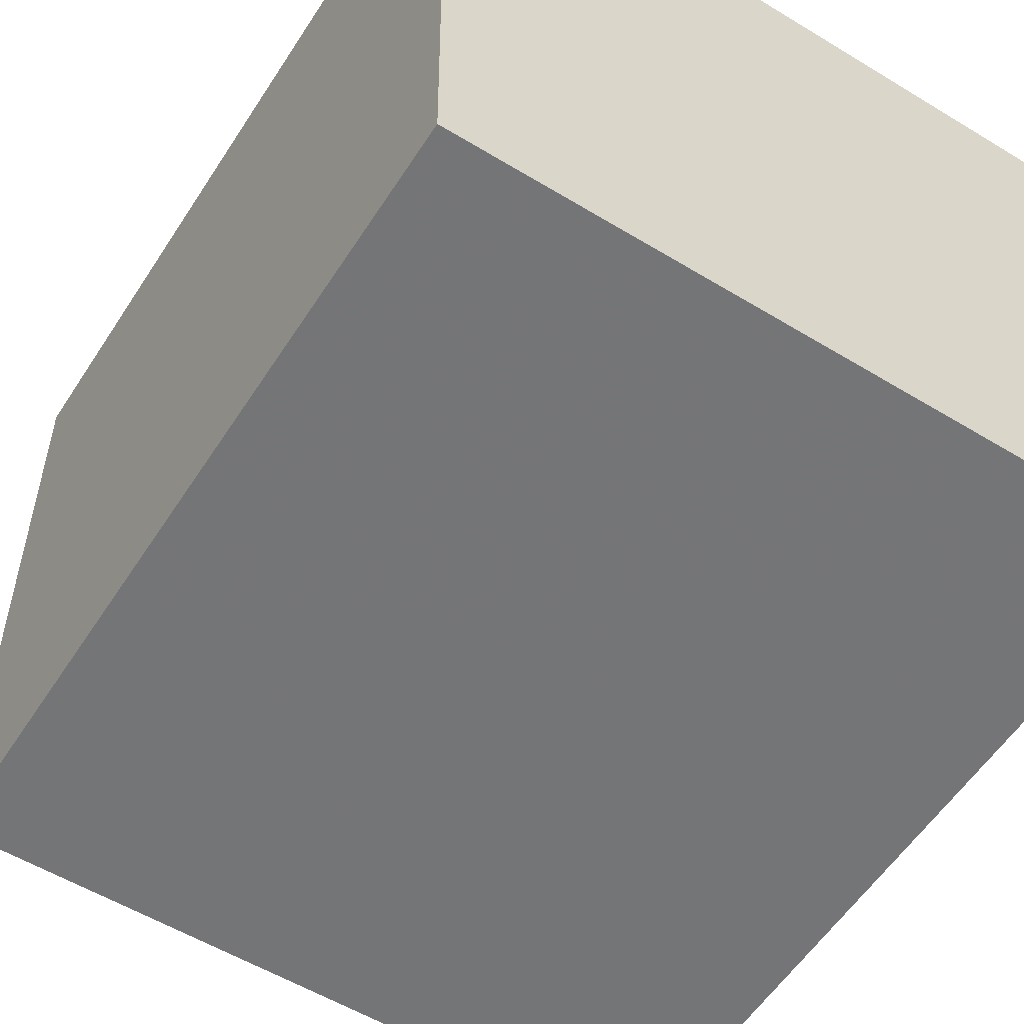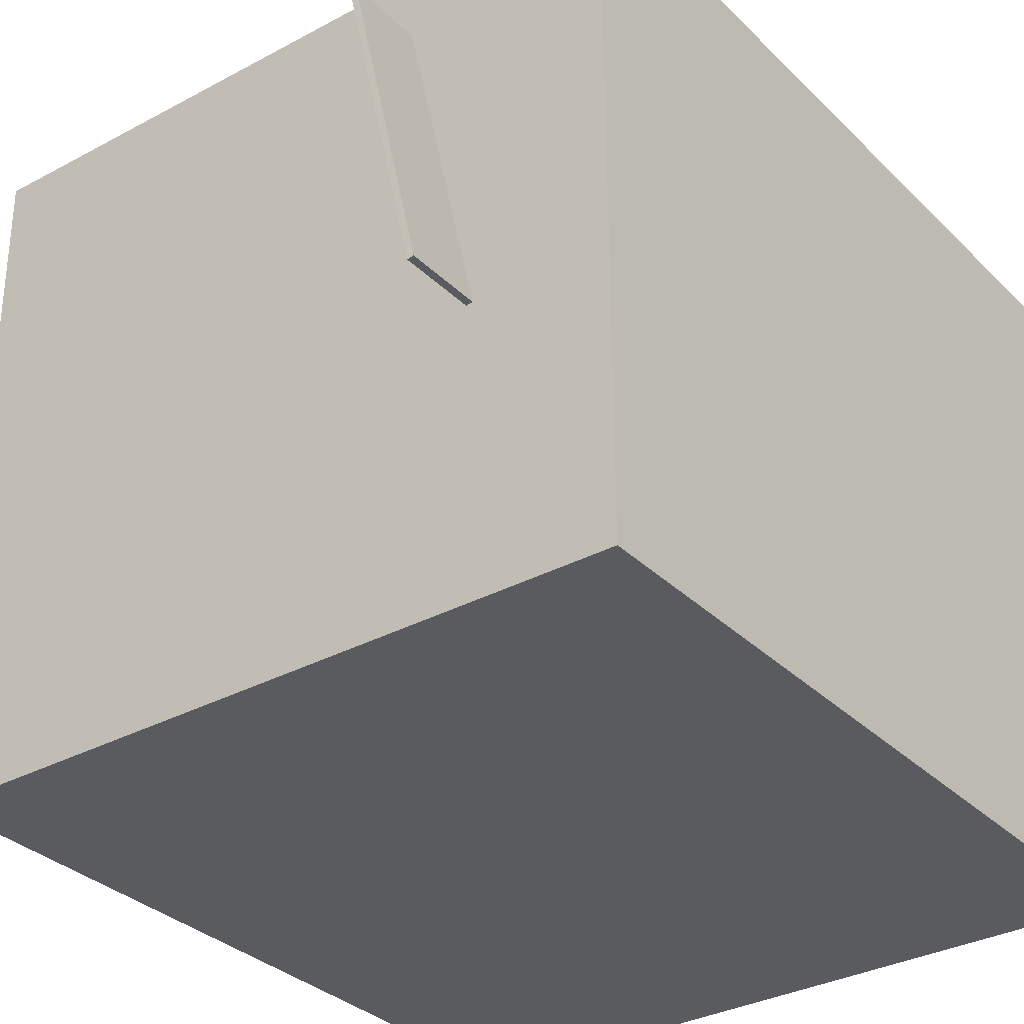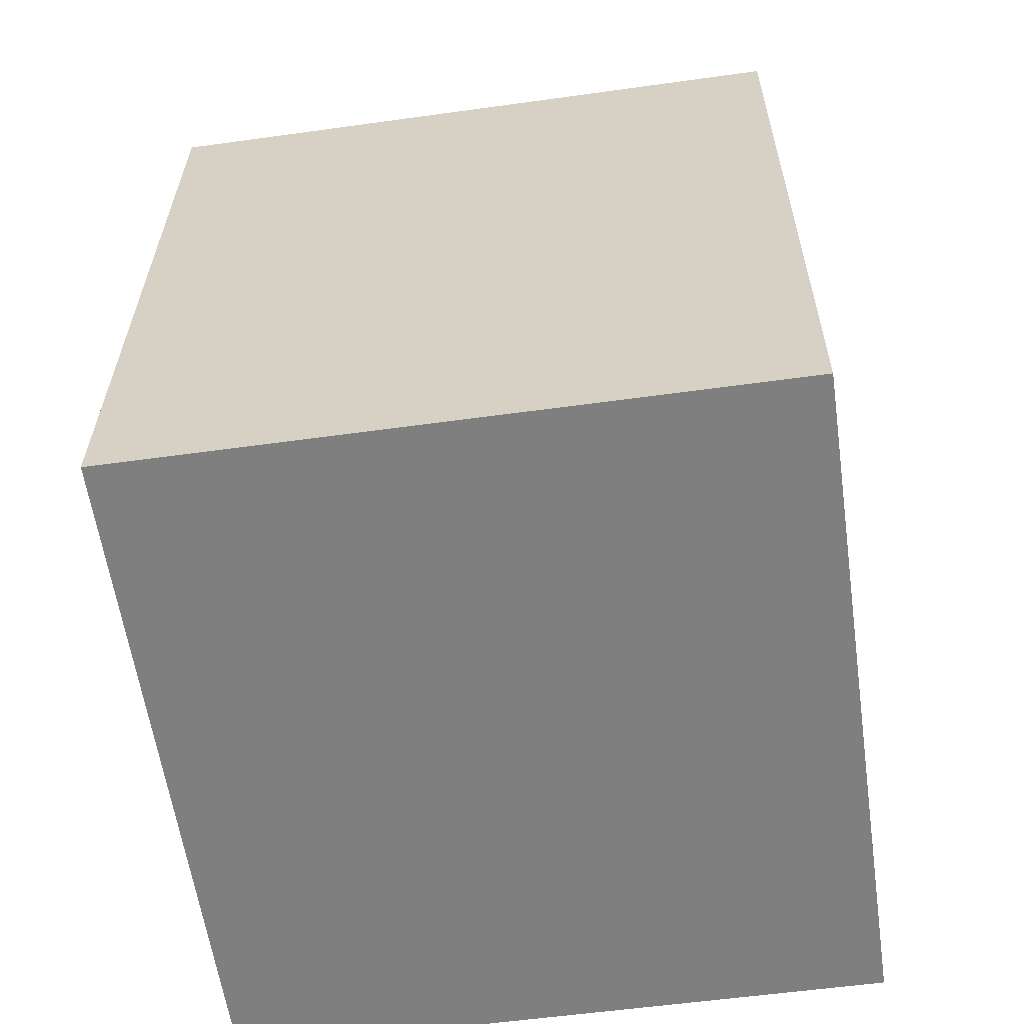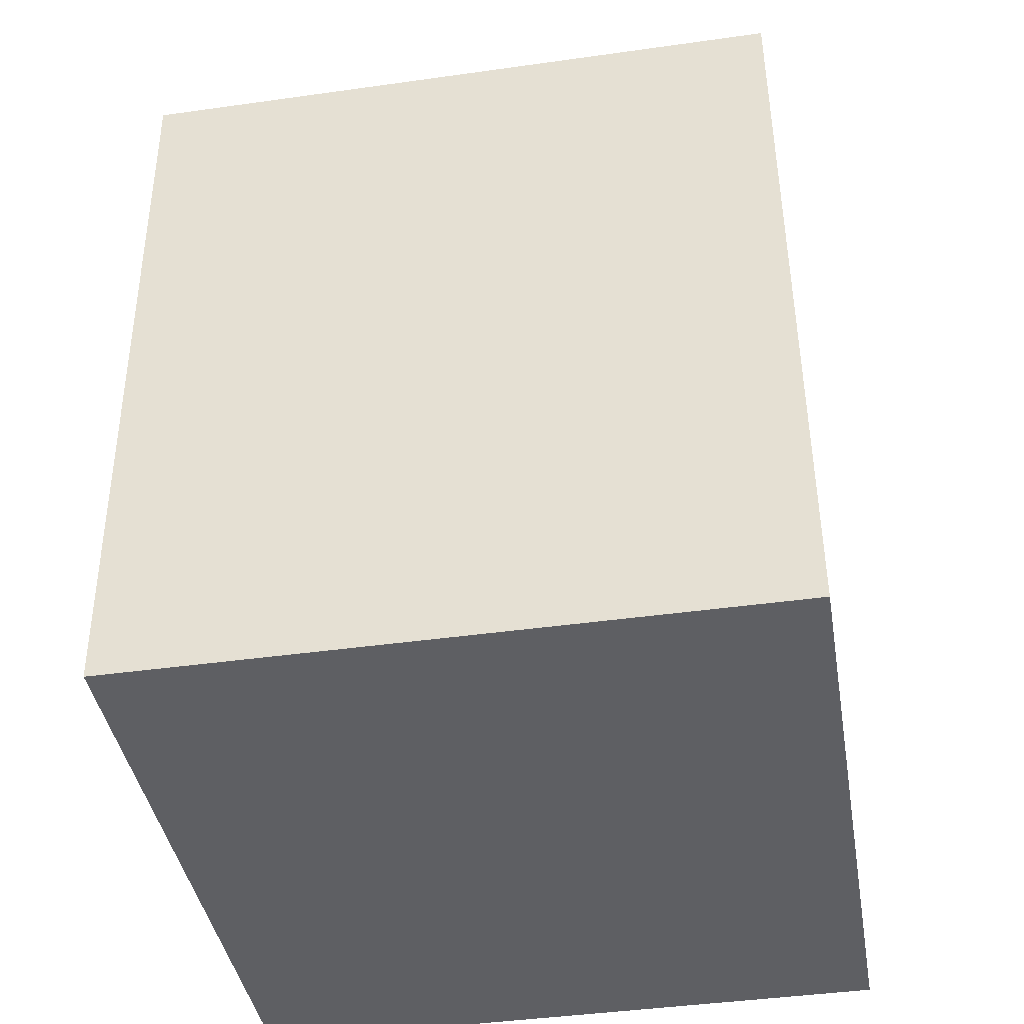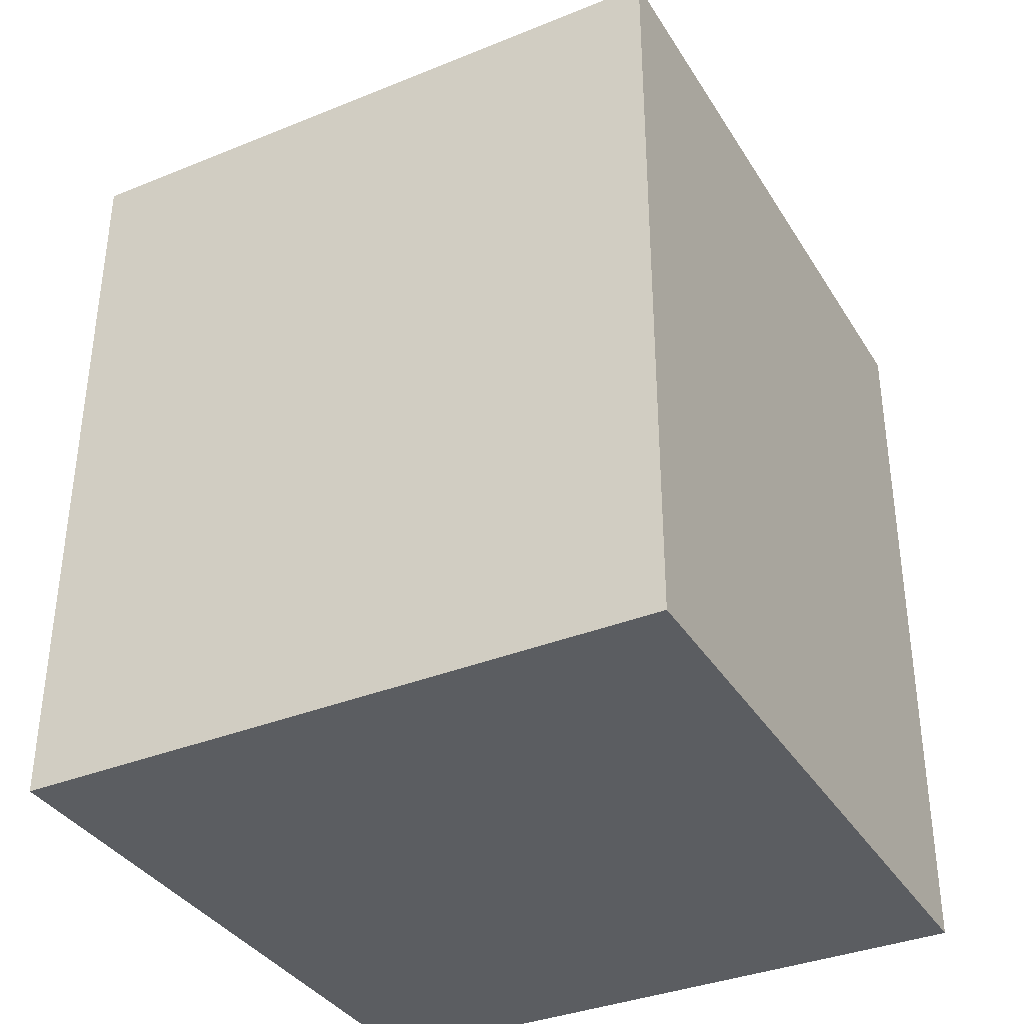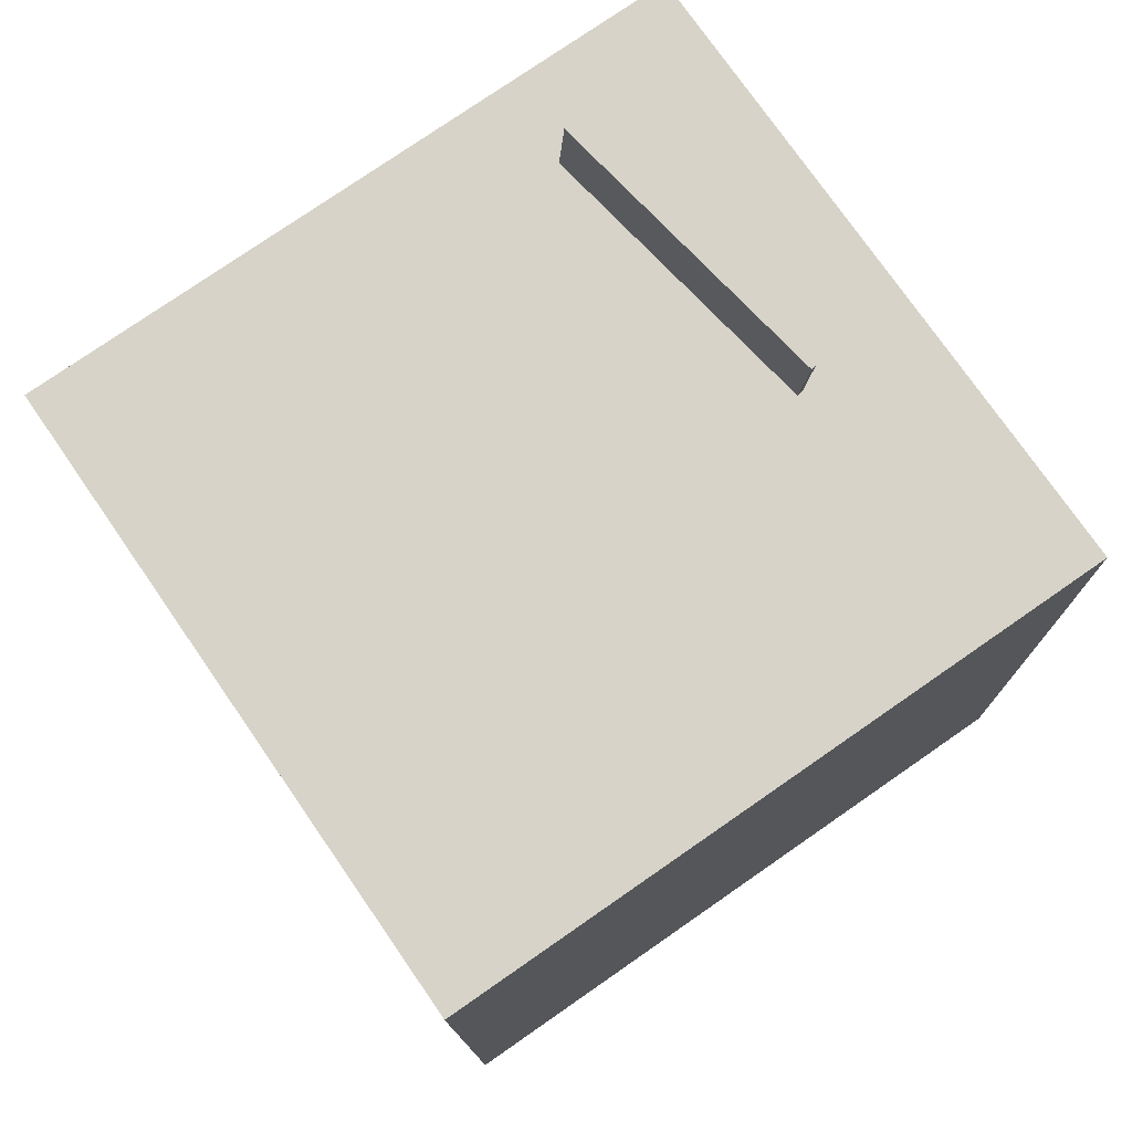
<metadata>
{"format":"obj","ext":"obj","renderer":"f3d","projection":"perspective","resolution":1024,"background":"white","views":[{"elev":-56.1,"azim":-33.9,"up":"+Z"},{"elev":-33.1,"azim":-144.5,"up":"+Z"},{"elev":-61.3,"azim":98.0,"up":"+Y"},{"elev":-39.2,"azim":-80.7,"up":"+Y"},{"elev":-34.6,"azim":-62.2,"up":"+Y"},{"elev":75.0,"azim":145.1,"up":"+Y"}]}
</metadata>
<code>
v -0.2096 0.4657 -0.04384
v -0.1625 0.4856 0.2279
v -0.2039 0.4658 -0.04485
v -0.1567 0.4857 0.2269
v -0.2078 0.3921 -0.03877
v -0.1607 0.4119 0.233
v -0.2021 0.3921 -0.03977
v -0.1549 0.412 0.232
f 1.0 7.0 5.0
f 1.0 3.0 7.0
f 1.0 4.0 3.0
f 1.0 2.0 4.0
f 3.0 8.0 7.0
f 3.0 4.0 8.0
f 5.0 7.0 8.0
f 5.0 8.0 6.0
f 1.0 5.0 6.0
f 1.0 6.0 2.0
f 2.0 6.0 8.0
f 2.0 8.0 4.0
v -0.3425 -0.3277 -0.2839
v -0.3447 -0.3215 0.3305
v -0.326 0.3879 -0.2912
v -0.3282 0.3942 0.3232
v 0.2989 -0.3425 -0.2816
v 0.2968 -0.3362 0.3329
v 0.3154 0.3732 -0.2888
v 0.3133 0.3794 0.3256
f 9.0 15.0 13.0
f 9.0 11.0 15.0
f 9.0 12.0 11.0
f 9.0 10.0 12.0
f 11.0 16.0 15.0
f 11.0 12.0 16.0
f 13.0 15.0 16.0
f 13.0 16.0 14.0
f 9.0 13.0 14.0
f 9.0 14.0 10.0
f 10.0 14.0 16.0
f 10.0 16.0 12.0

</code>
